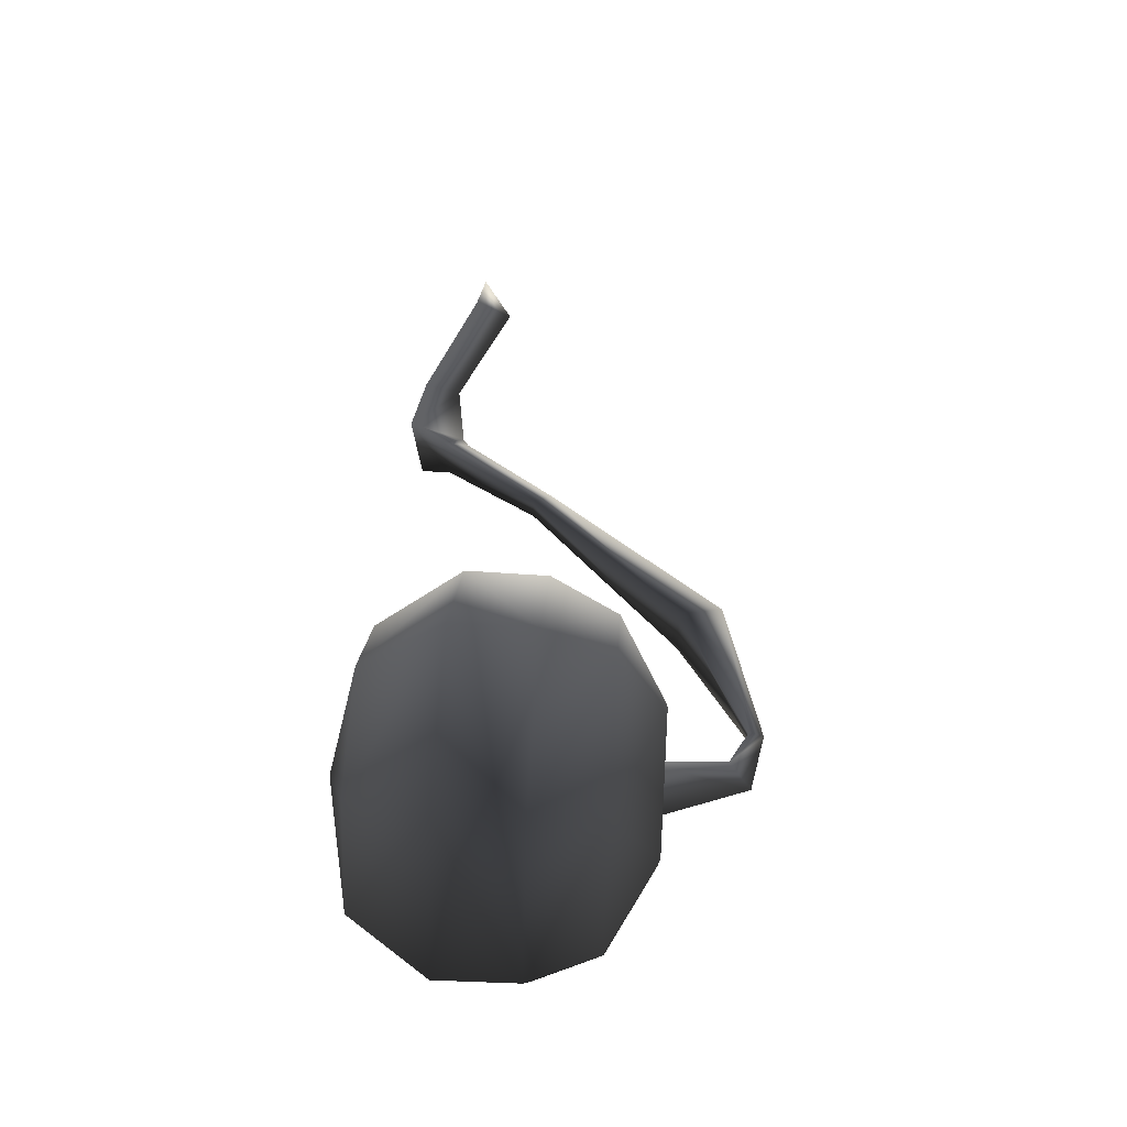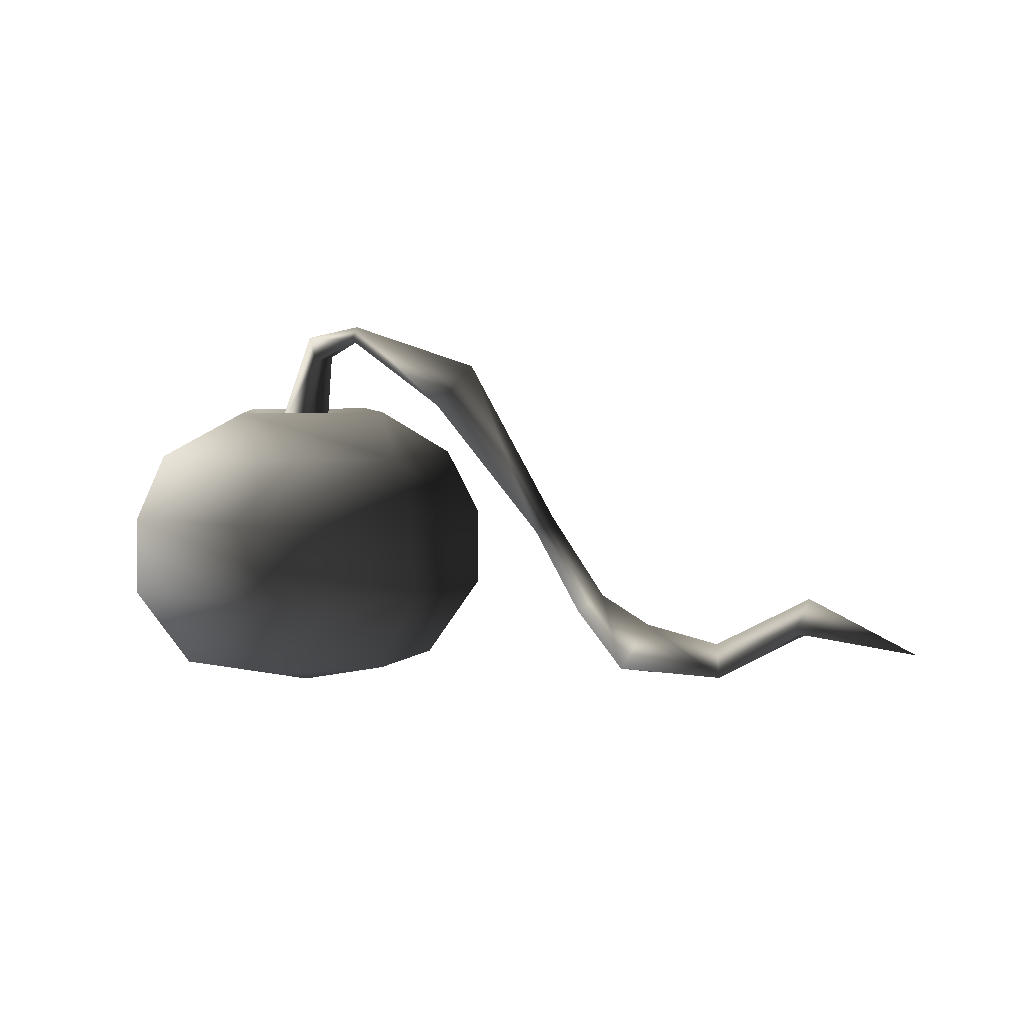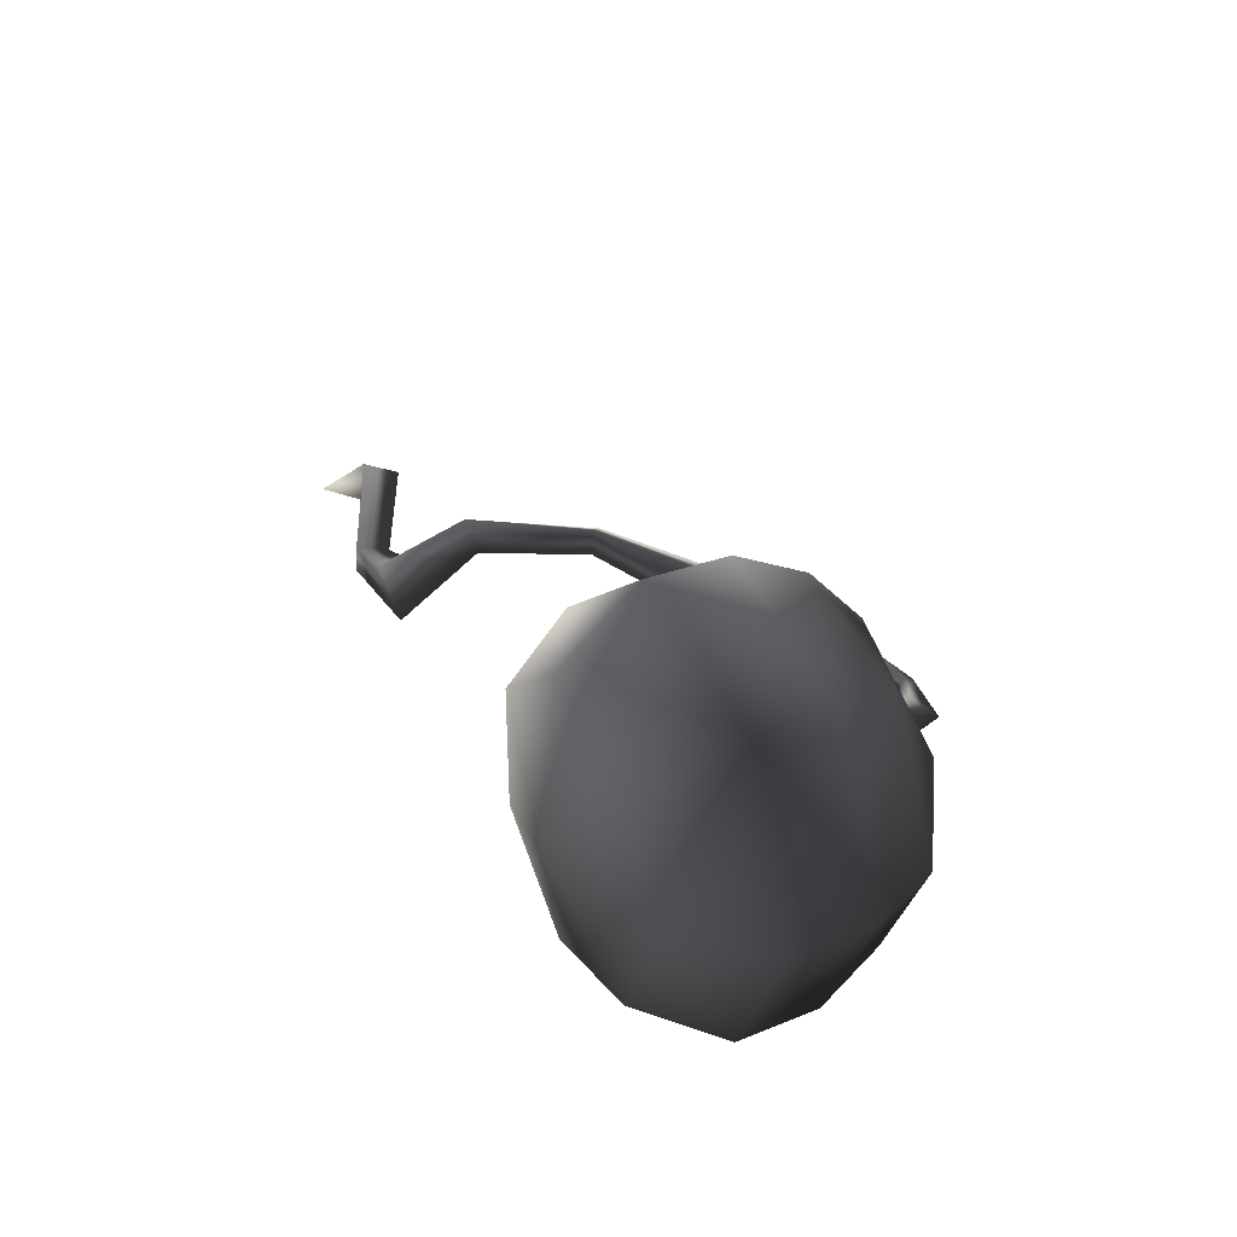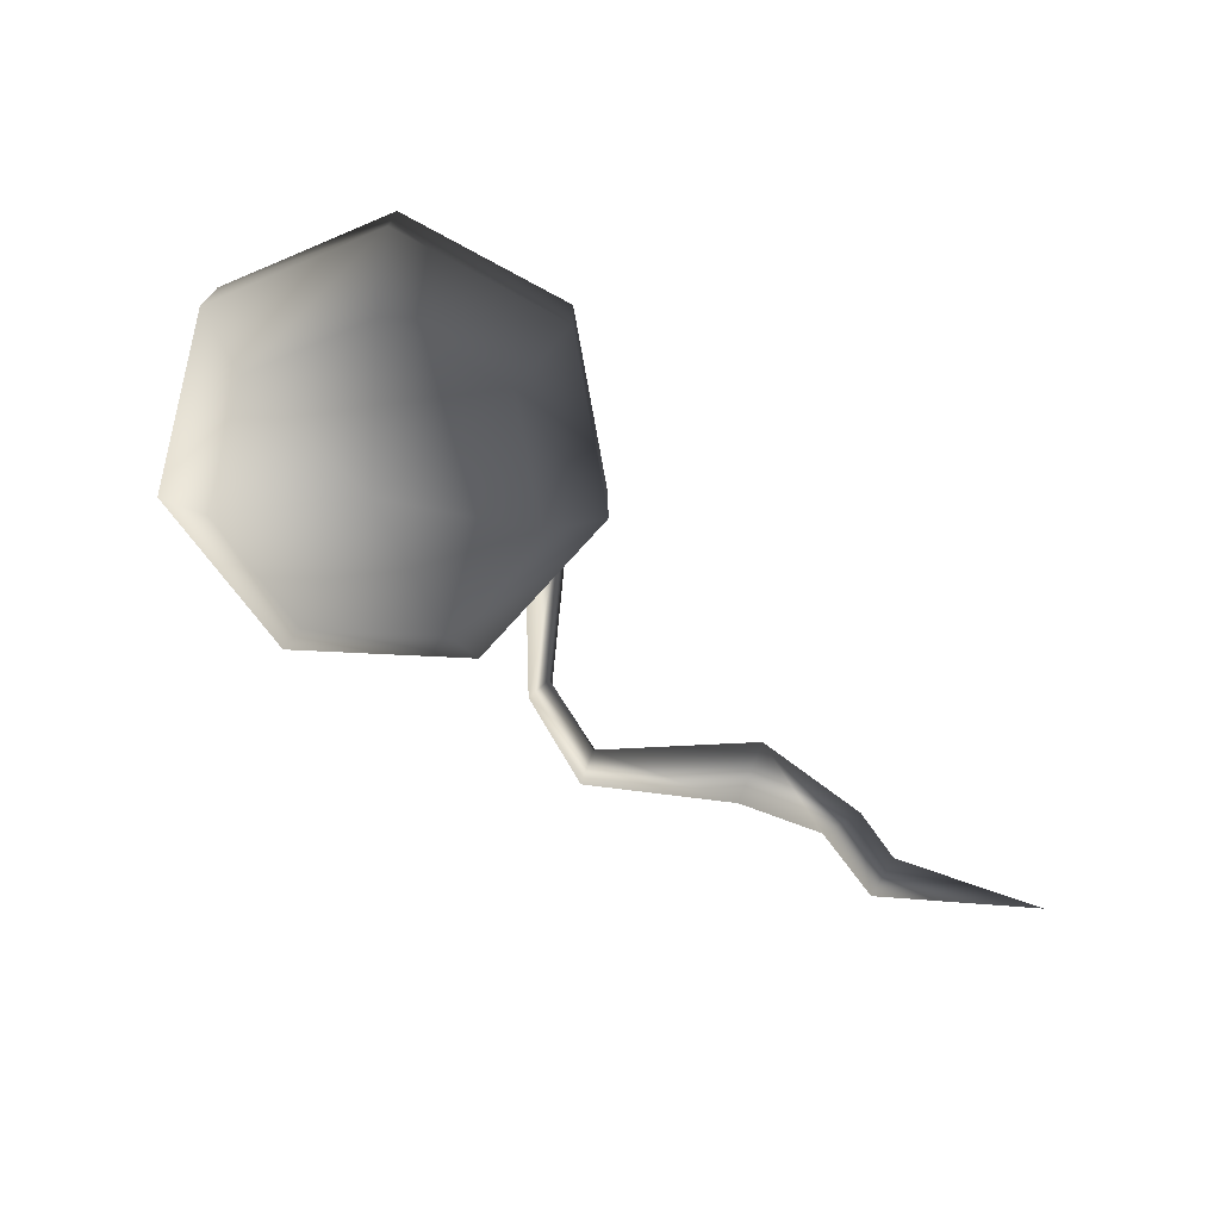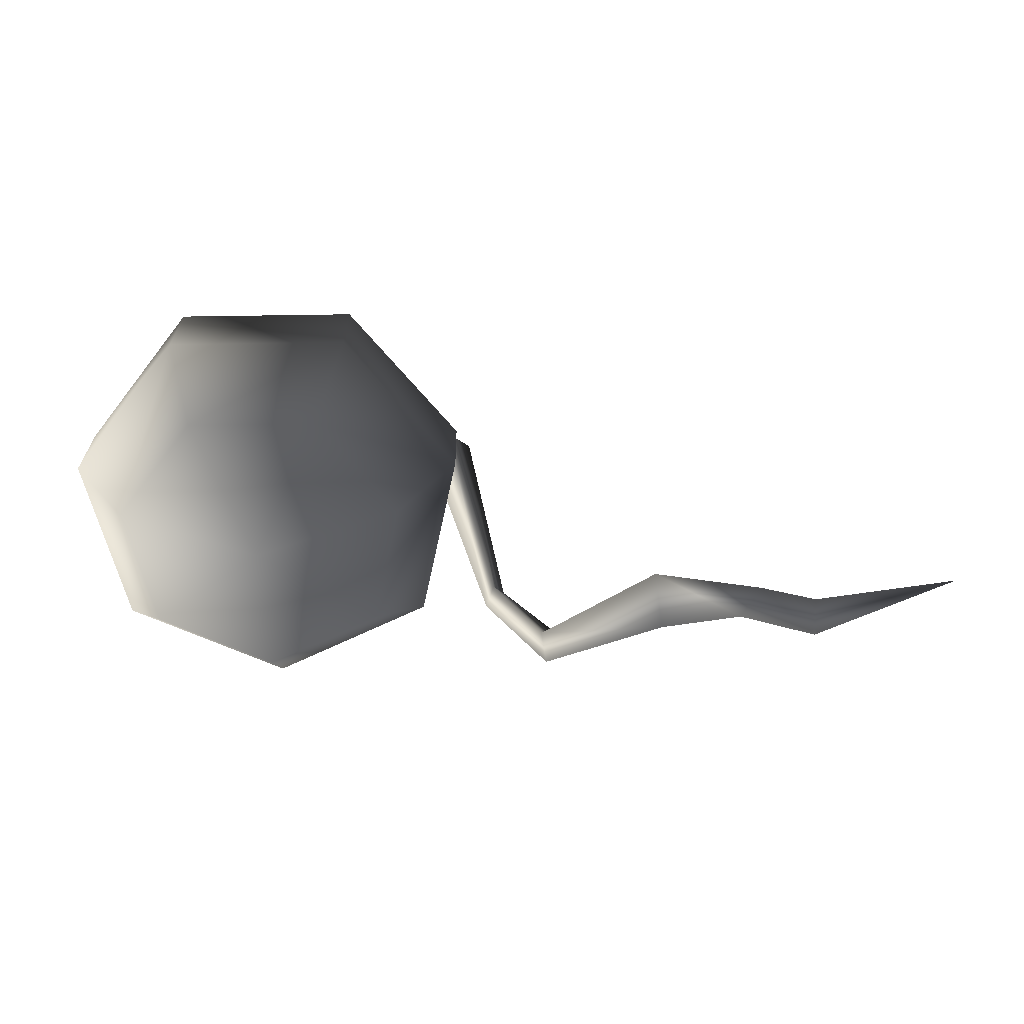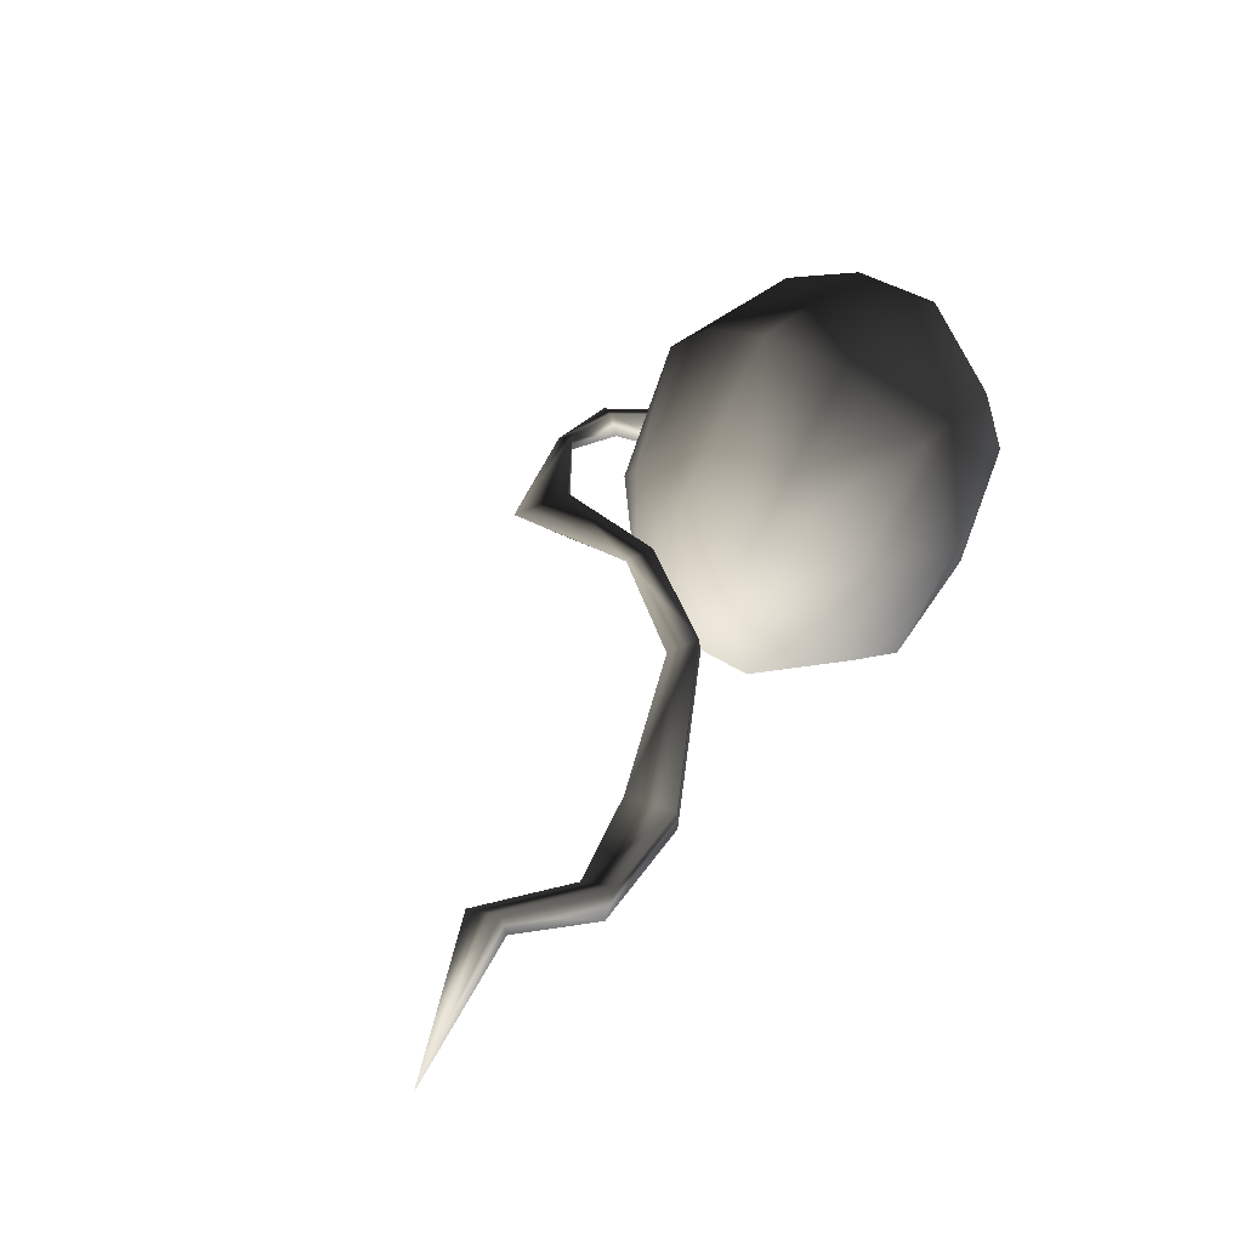
<metadata>
{"format":"obj","ext":"obj","renderer":"f3d","projection":"perspective","resolution":1024,"background":"white","views":[{"elev":53.5,"azim":93.5,"up":"+Z"},{"elev":5.0,"azim":-157.4,"up":"+Y"},{"elev":34.4,"azim":63.0,"up":"+Z"},{"elev":-70.0,"azim":138.6,"up":"+Y"},{"elev":-63.2,"azim":168.0,"up":"+Y"},{"elev":47.3,"azim":-54.9,"up":"+Z"}]}
</metadata>
<code>
v -0.1167 0.07569 -0.4963
v 0.3139 0.07569 -0.398
v -0.1597 0.3686 -0.6984
v 0.4464 0.3686 -0.5601
v -0.6457 0.3686 -0.3108
v -0.4621 0.07569 -0.2209
v -0.4621 0.07569 0.2209
v -0.6457 0.3686 0.3108
v -0.1167 0.07569 0.4963
v 0.4417 0.6606 -0.5563
v -0.1602 0.6606 -0.6937
v -0.6429 0.6606 -0.3087
v -0.6429 0.6606 0.3087
v -0.1602 0.6606 0.6937
v -0.1597 0.3686 0.6984
v -0.1167 0.07569 0.4963
v 0.4417 0.6606 0.5563
v 0.4464 0.3686 0.5601
v 0.3139 0.07569 0.398
v -0.1167 0.07569 0.4963
v 0.5056 0.07569 -3.349e-08
v 0.7161 0.3686 -1.52e-06
v 0.4464 0.3686 -0.5601
v 0.3139 0.07569 -0.398
v 0.7096 0.6606 1.247e-06
v 0.4417 0.6606 -0.5563
v 0 -0.03727 0
v -0.1167 0.07569 0.4963
v 0.3736 0.9034 -0.4648
v 0.5974 0.9034 -4.835e-07
v 0.3286 1.072 0.1573
v 0.08261 1.072 -0.3535
v -4.829e-05 0.9874 -2.488e-07
v -0.08761 1.072 0.3924
v 0.3736 0.9034 0.4648
v -0.1294 0.9034 0.5796
v -0.08761 1.072 0.3924
v -0.5327 0.9034 0.258
v -0.5327 0.9034 -0.258
v -0.3607 1.072 -1.589e-06
v 0.08261 1.072 -0.3535
v -4.829e-05 0.9874 -2.488e-07
v -0.08761 1.072 0.3924
v -0.1294 0.9034 -0.5796
v 0.3736 0.9034 -0.4648
v 0 -0.03727 0
v 0 -0.03727 0
v -0.1167 0.07569 0.4963
v 0 -0.03727 0
v -0.05671 0.9968 -0.09822
v -0.1169 1.279 -0.1056
v -0.1312 1.292 0.003371
v -0.05671 0.9968 0.09822
v -0.06454 1.371 -0.05882
v 0.1134 0.9968 -1.504e-06
v -0.1169 1.279 -0.1056
v -0.05671 0.9968 -0.09822
v -0.2752 1.36 -0.0325
v -0.2752 1.36 -0.09347
v -0.6442 1.106 0.124
v -0.6442 1.106 -0.08903
v -0.7458 1.259 0.01751
v -0.2802 1.413 -0.06299
v -0.6442 1.106 -0.08903
v -0.2752 1.36 -0.09347
v -0.9032 0.5846 0.3807
v -0.9121 0.5844 0.2869
v -0.9121 0.5844 0.2869
v -0.964 0.6426 0.3388
v -1.099 0.2713 0.2763
v -1.142 0.2512 0.3853
v -1.192 0.3333 0.3157
v -1.099 0.2713 0.2763
v -1.502 0.08108 0.05054
v -1.432 0.1209 -0.1407
v -1.78 0.1057 -0.04022
v -1.825 0.1162 -0.1679
v -1.792 0.2296 -0.09569
v -1.497 0.2764 -0.01983
v -1.825 0.1162 -0.1679
v -1.432 0.1209 -0.1407
v -2.084 0.284 -0.07659
v -2.119 0.4046 -0.0007123
v -2.568 0.263 -0.2741
v -2.12 0.2753 0.06878
v -2.568 0.263 -0.2741
v -2.084 0.284 -0.07659
g base_1601_69
f 1 3 2
f 2 3 4
f 1 5 3
f 6 5 1
f 6 7 5
f 5 7 8
f 7 9 8
f 3 10 4
f 11 10 3
f 5 11 3
f 12 11 5
f 5 8 12
f 12 8 13
f 8 14 13
f 15 14 8
f 8 16 15
f 15 17 14
f 18 17 15
f 15 19 18
f 20 19 15
f 19 21 18
f 18 21 22
f 21 23 22
f 24 23 21
f 22 25 18
f 18 25 17
f 23 25 22
f 26 25 23
f 21 19 27
f 24 21 27
f 19 28 27
f 26 29 25
f 25 29 30
f 29 31 30
f 32 31 29
f 33 31 32
f 33 34 31
f 31 35 30
f 34 35 31
f 35 25 30
f 17 25 35
f 36 17 35
f 36 35 37
f 37 38 36
f 14 17 36
f 38 14 36
f 13 14 38
f 39 13 38
f 40 39 38
f 40 41 39
f 42 41 40
f 42 40 43
f 40 38 43
f 39 41 44
f 41 45 44
f 12 13 39
f 12 39 11
f 11 39 44
f 11 44 10
f 10 44 45
f 1 2 46
f 6 1 47
f 7 6 47
f 48 7 49
f 50 52 51
f 50 53 52
f 53 54 52
f 53 55 54
f 55 56 54
f 55 57 56
f 51 52 58
f 51 58 59
f 59 58 60
f 59 60 61
f 58 62 60
f 58 63 62
f 52 63 58
f 52 54 63
f 63 64 62
f 63 65 64
f 54 65 63
f 54 56 65
f 61 60 66
f 61 66 67
f 62 64 68
f 62 68 69
f 60 69 66
f 60 62 69
f 70 67 66
f 70 66 71
f 71 66 69
f 72 69 68
f 71 69 72
f 72 68 73
f 70 71 74
f 70 74 75
f 75 74 76
f 75 76 77
f 74 78 76
f 74 79 78
f 71 79 74
f 71 72 79
f 79 80 78
f 79 81 80
f 72 81 79
f 72 73 81
f 78 80 82
f 78 82 83
f 76 78 83
f 83 82 84
f 76 83 85
f 77 76 85
f 85 83 86
f 87 85 84
f 77 85 87

</code>
